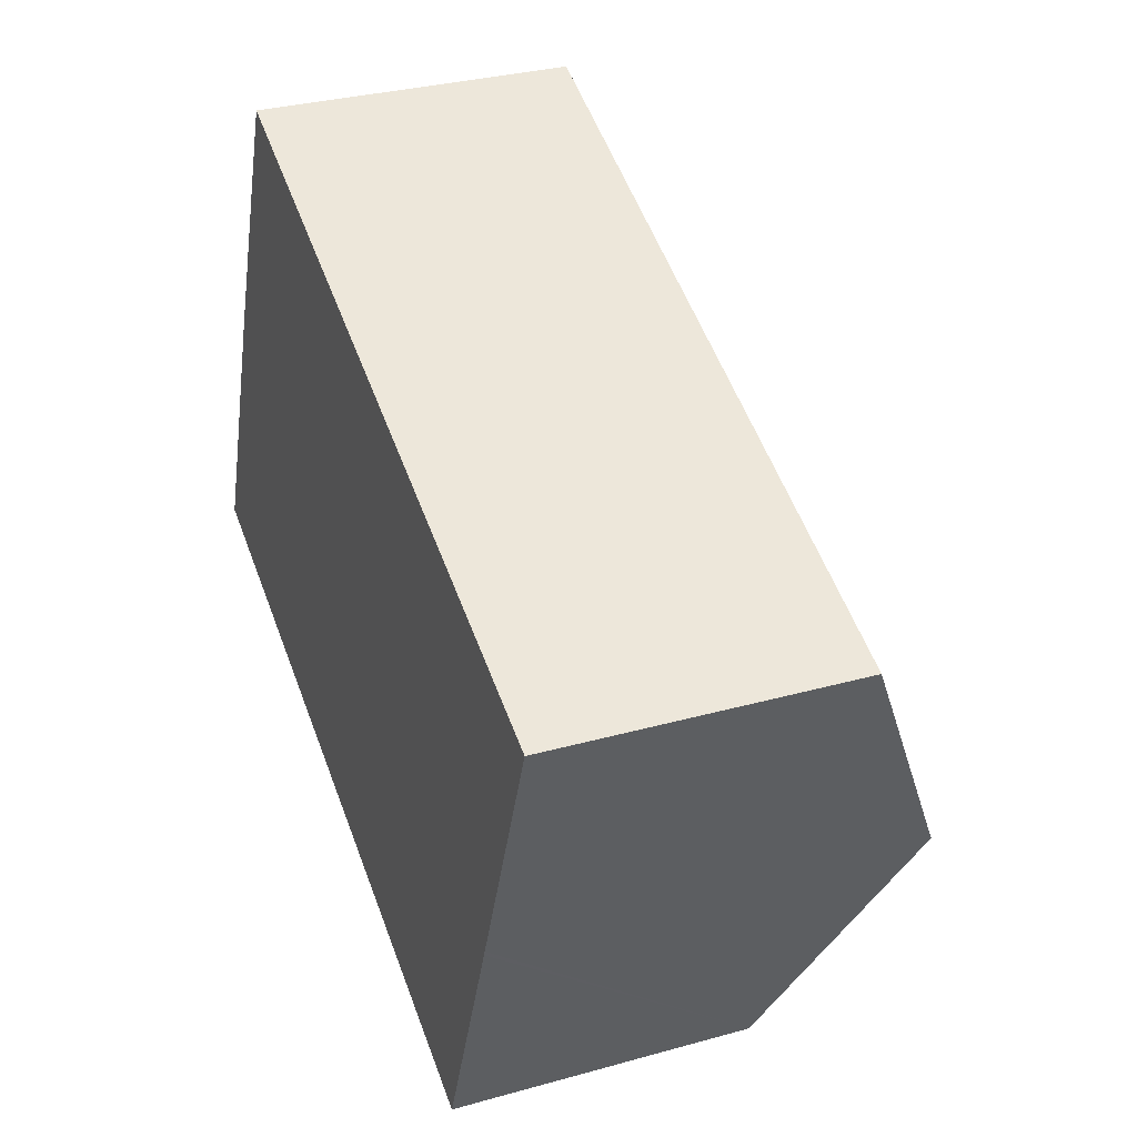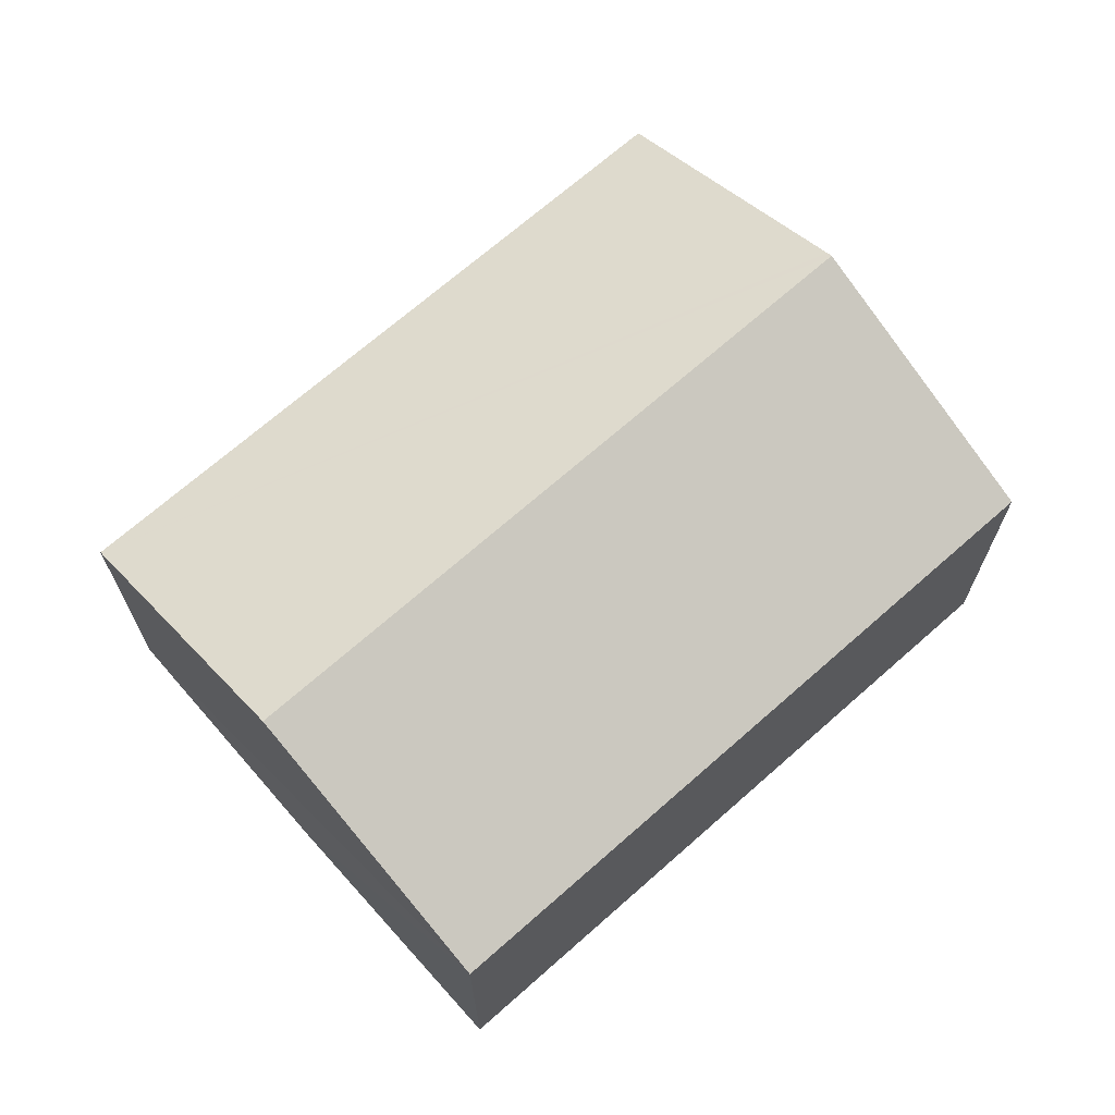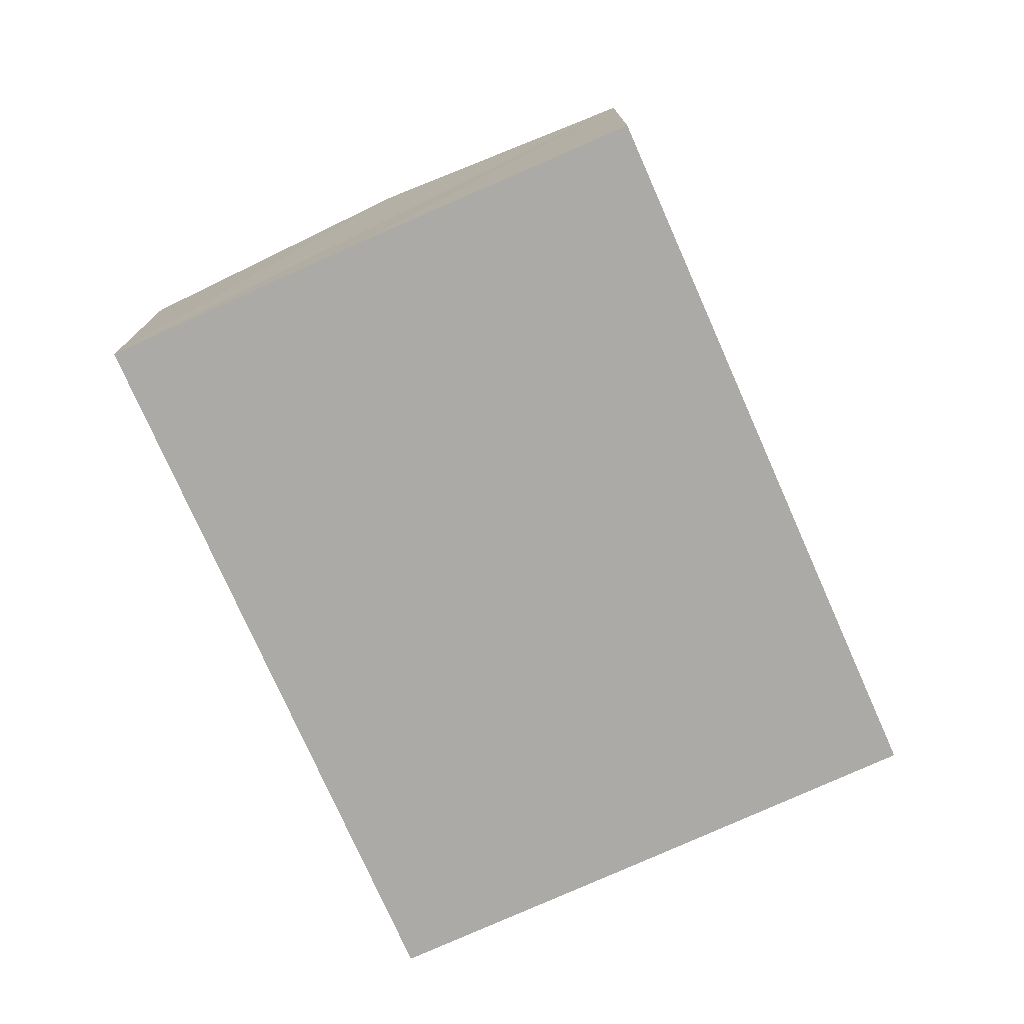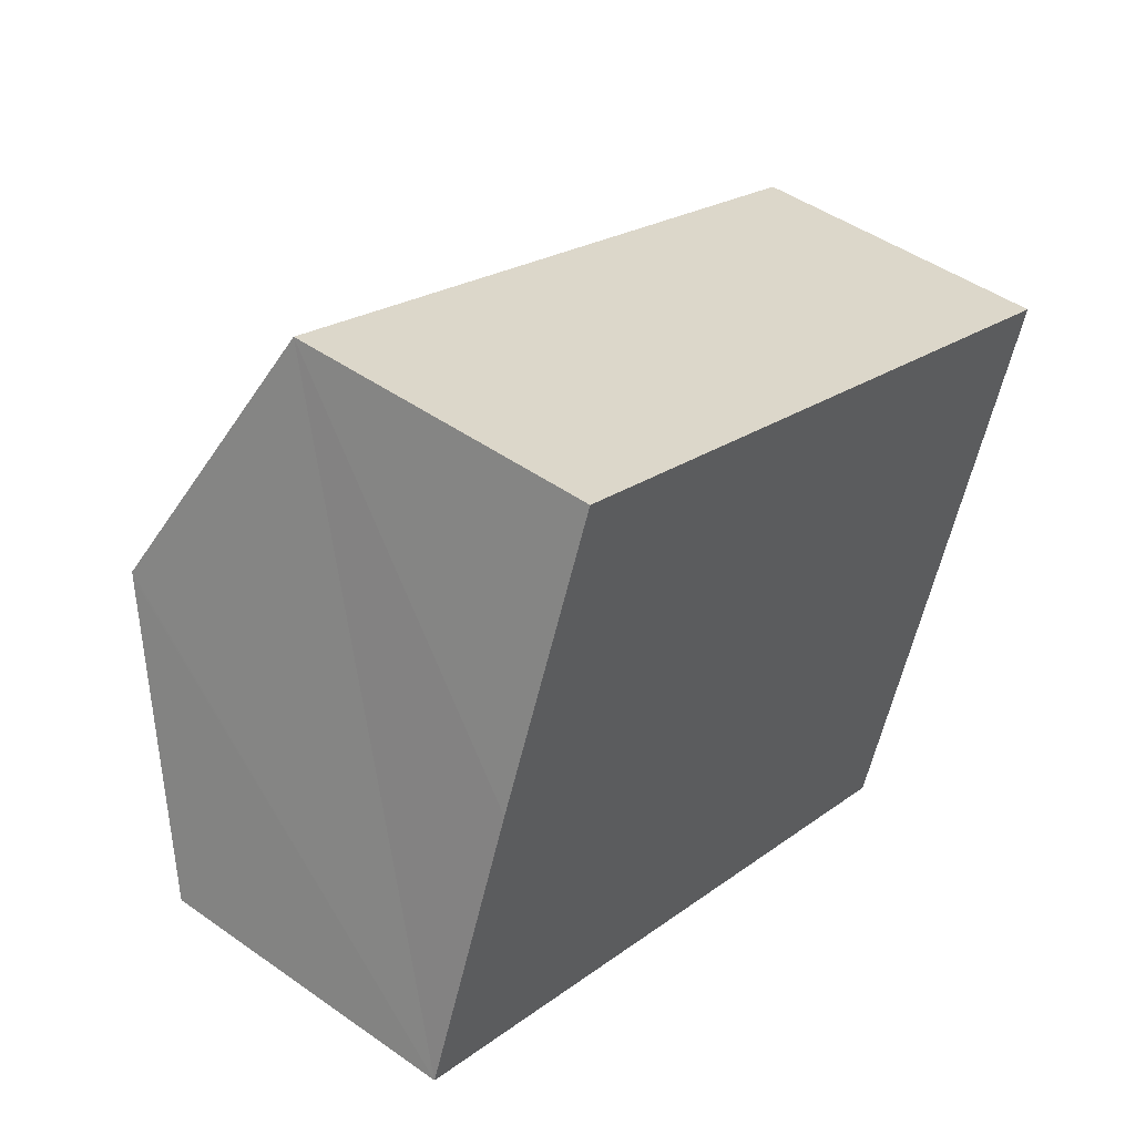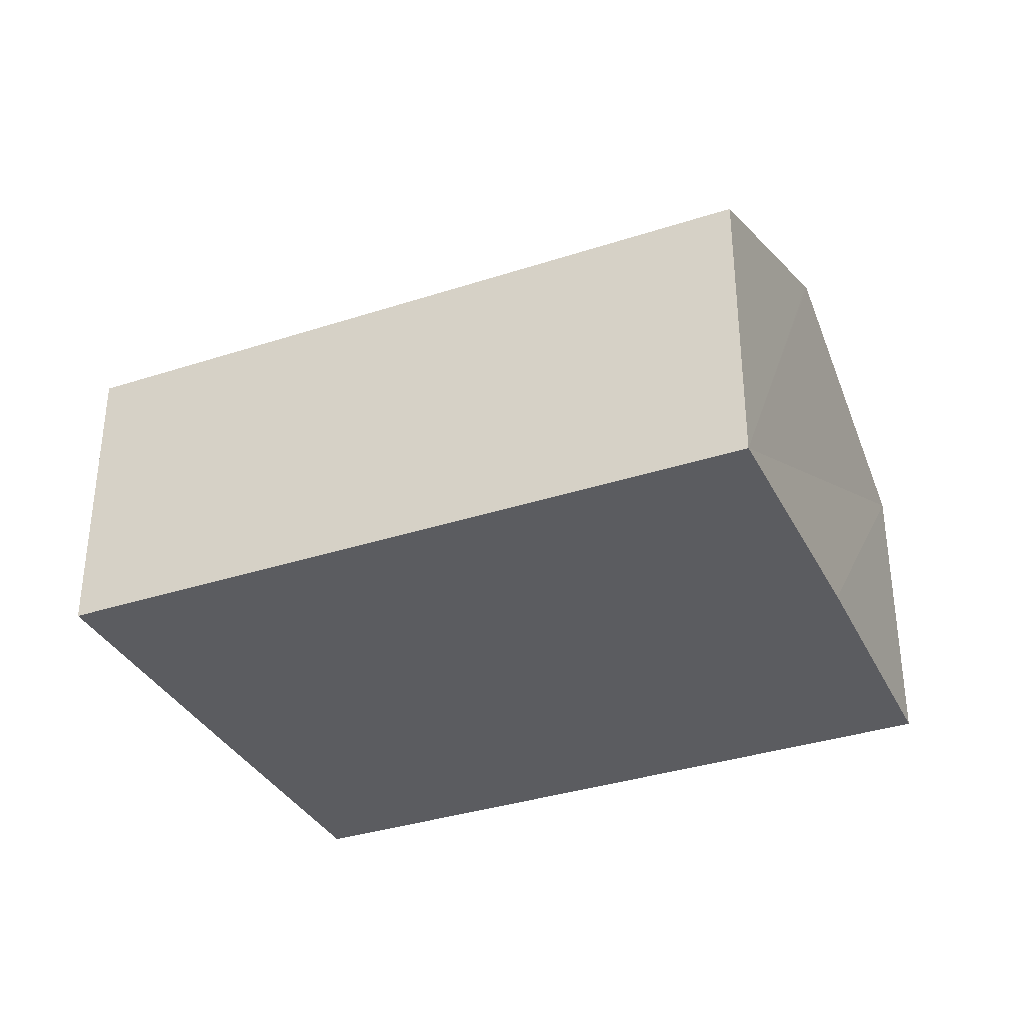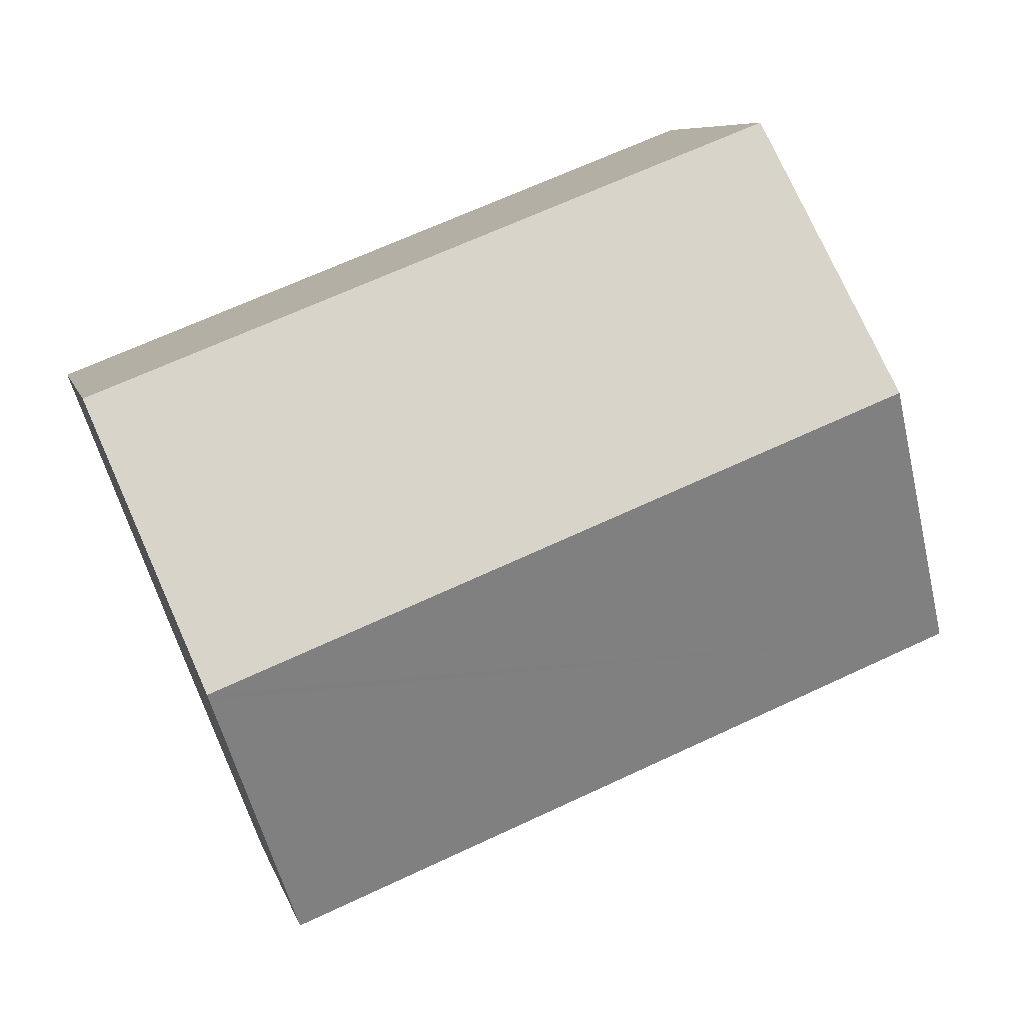
<metadata>
{"format":"obj","ext":"obj","renderer":"f3d","projection":"perspective","resolution":1024,"background":"white","views":[{"elev":31.6,"azim":68.4,"up":"+Z"},{"elev":68.8,"azim":-20.2,"up":"+Y"},{"elev":-76.0,"azim":-44.8,"up":"+Y"},{"elev":46.5,"azim":-51.2,"up":"+Z"},{"elev":-34.9,"azim":-135.0,"up":"+Y"},{"elev":7.8,"azim":166.6,"up":"+Z"}]}
</metadata>
<code>
v  1.884 2.734 4.818
v  7.116 3.822 -0.014
v  0.924 3.822 2.419
v  8.031 2.728 2.419
v  0 2.732 1.673e-16
v  7.097 3.799 -0.065
v  6.197 2.732 -2.434
v  0.91 3.806 2.383
v  6.197 1.49e-16 -2.434
v  0 0 0
v  0.91 -1.459e-16 2.383
v  1.884 -2.95e-16 4.818
v  0.924 -1.481e-16 2.419
v  8.031 -1.481e-16 2.419
v  7.116 8.573e-19 -0.014
v  7.097 3.98e-18 -0.065
g defaultobject
f 1 2 3
f 2 1 4
f 5 6 7
f 6 5 2
f 2 5 3
f 3 5 8
f 9 5 7
f 5 9 10
f 10 8 5
f 8 10 3
f 3 10 1
f 1 10 11
f 1 11 12
f 12 11 13
f 12 4 1
f 4 12 14
f 14 2 4
f 2 14 6
f 6 14 7
f 7 14 15
f 7 15 16
f 7 16 9
f 13 14 12
f 14 13 11
f 14 11 10
f 14 10 9
f 14 9 15
f 15 9 16

</code>
